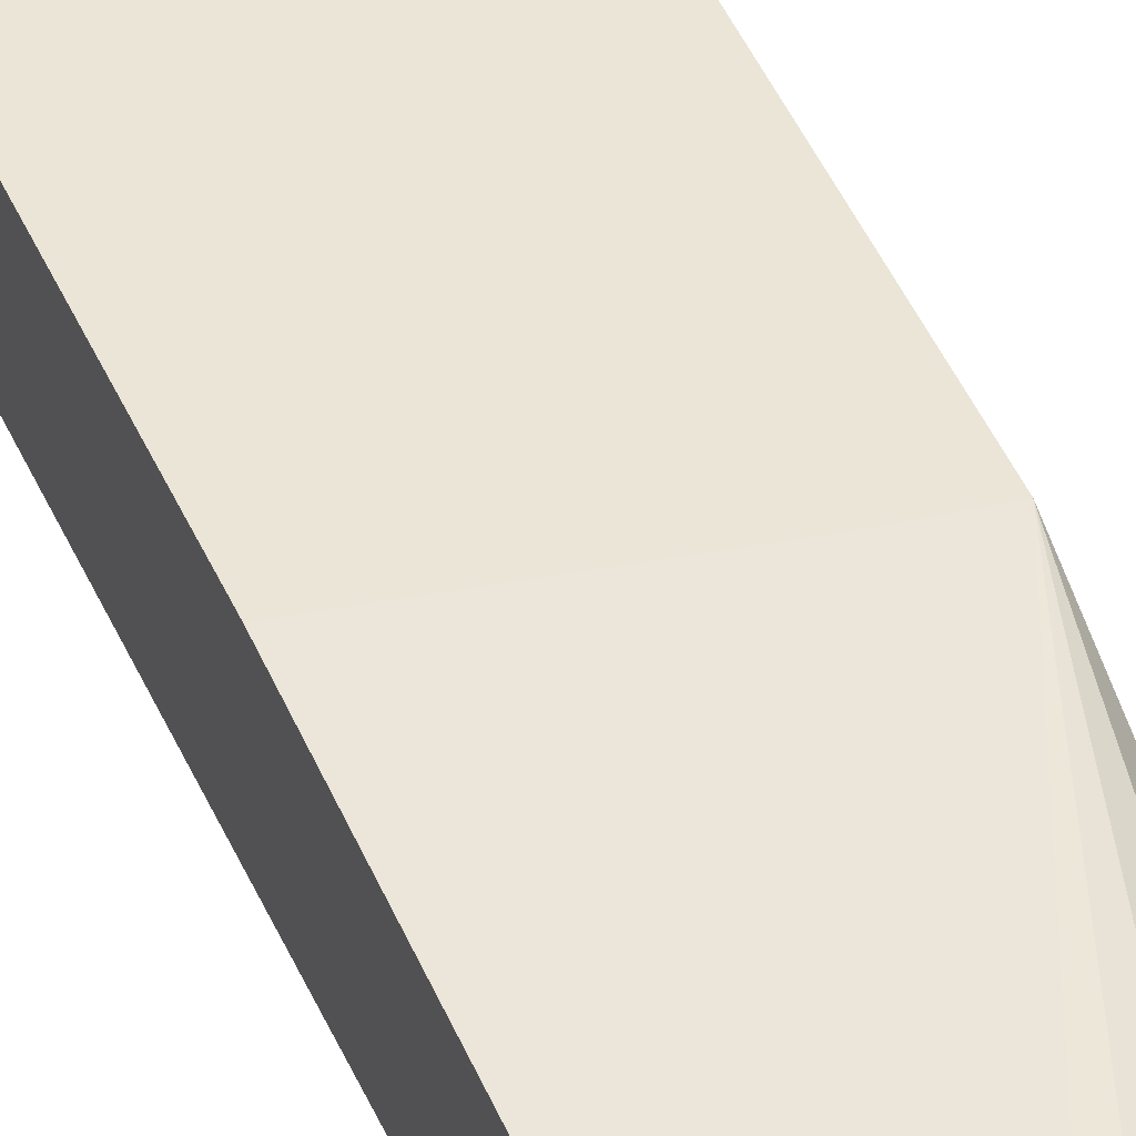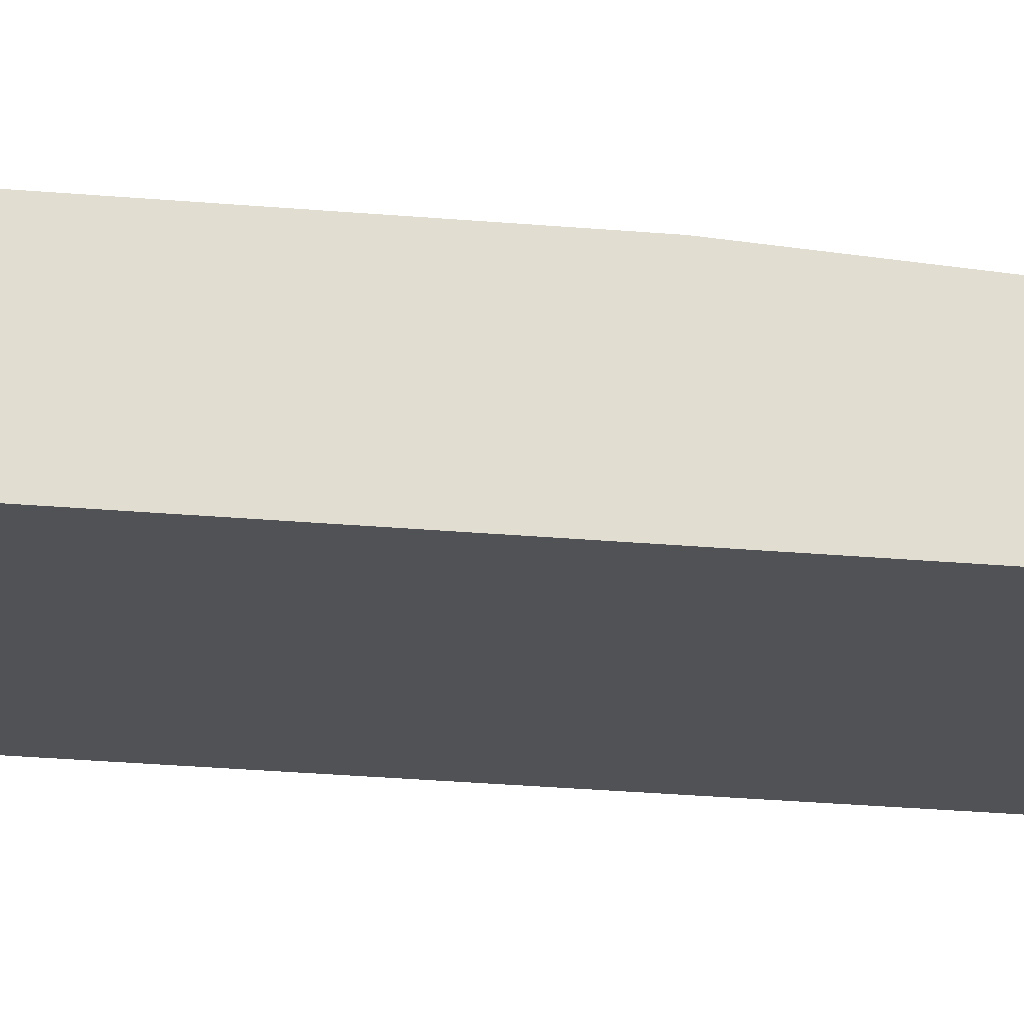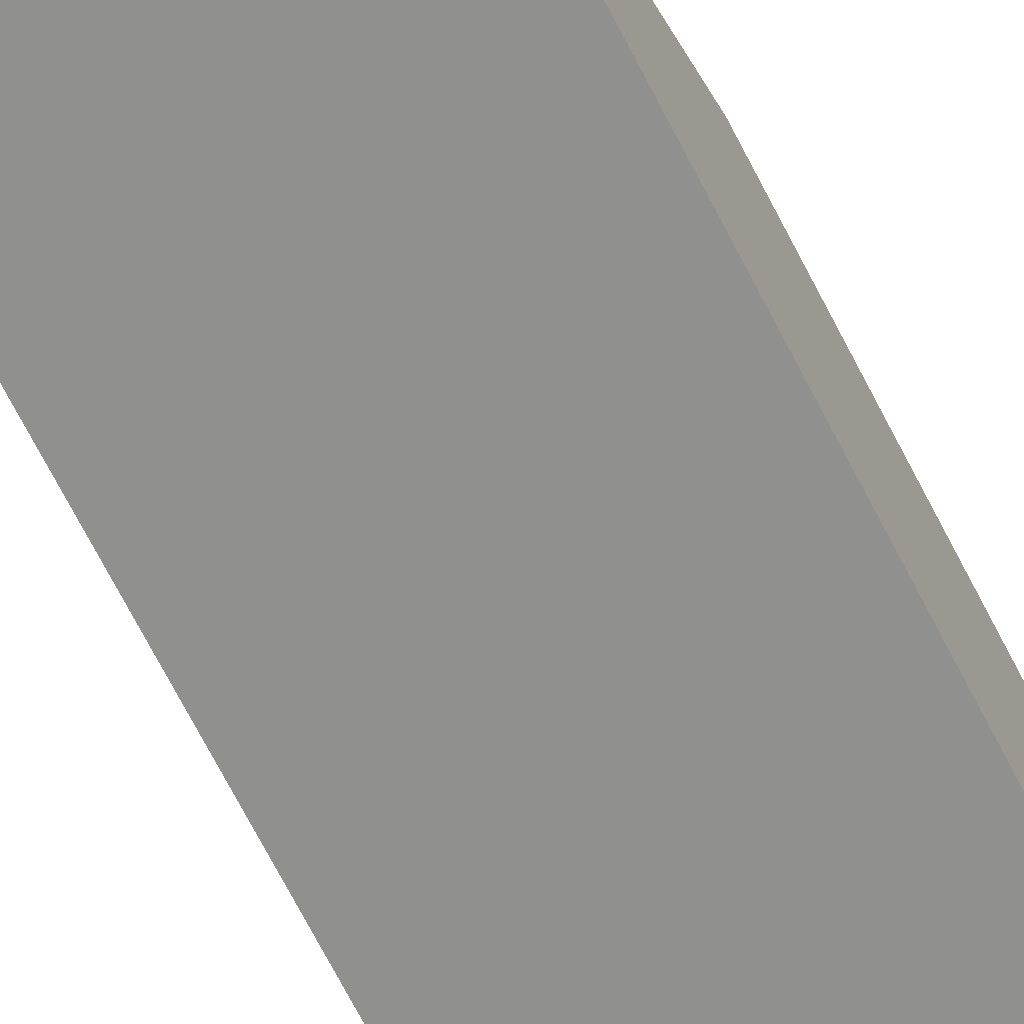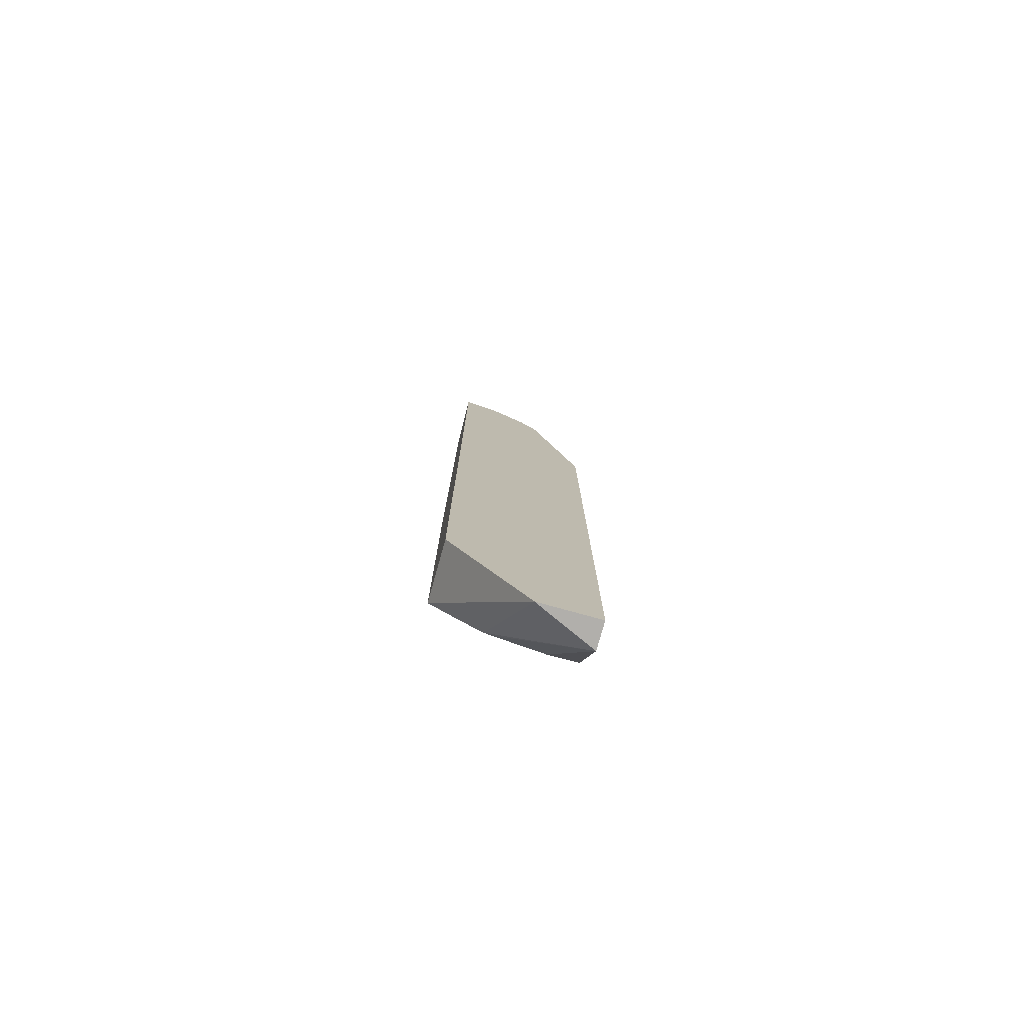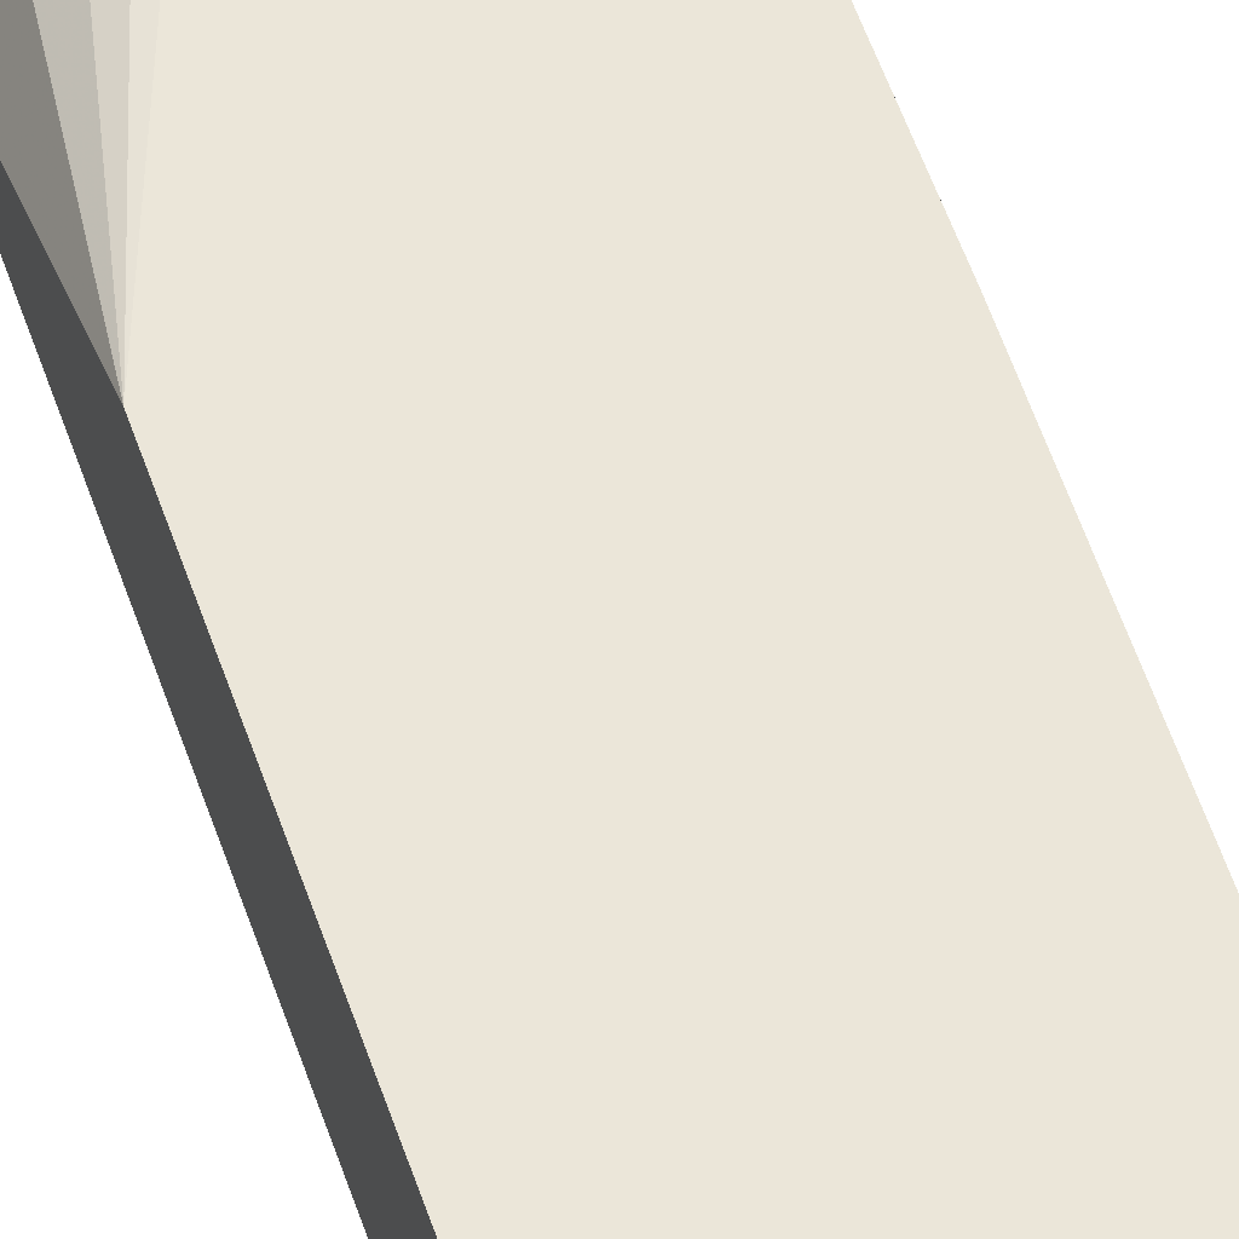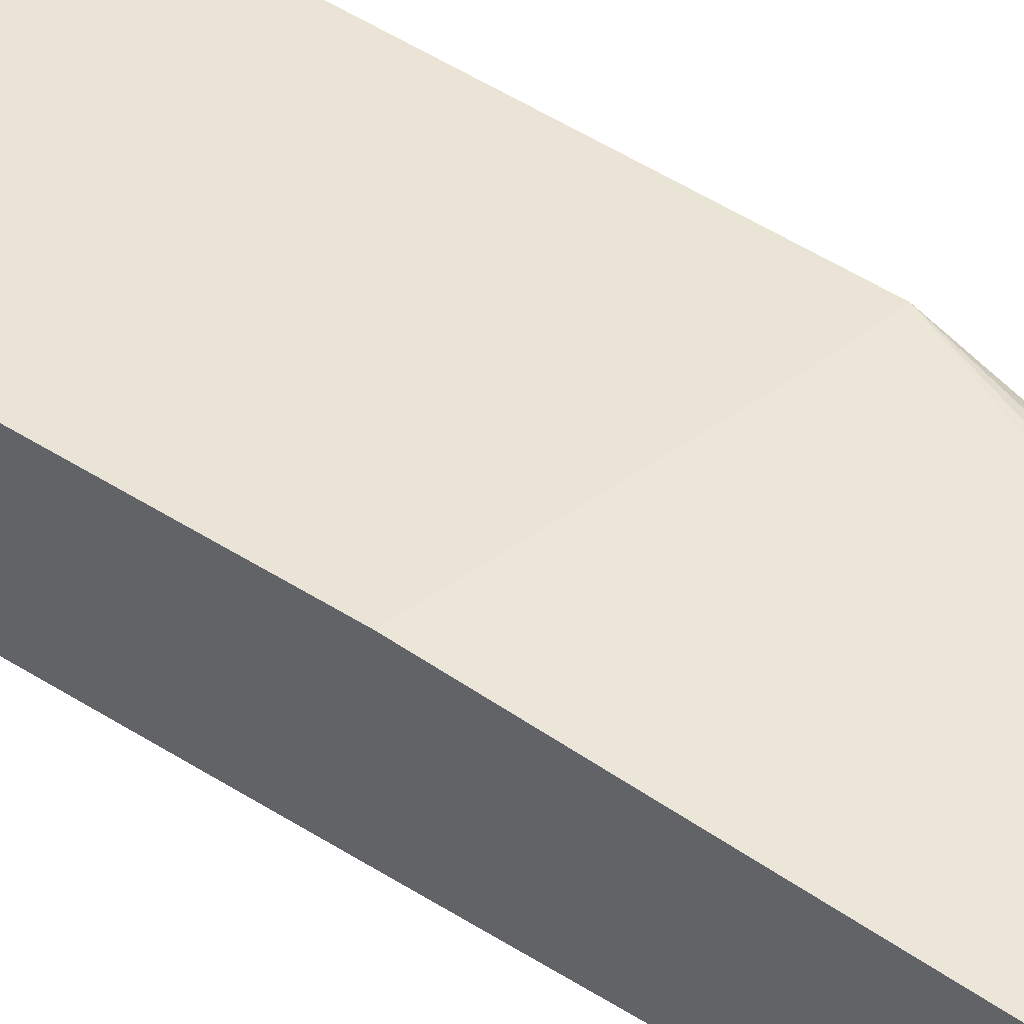
<metadata>
{"format":"obj","ext":"obj","renderer":"f3d","projection":"perspective","resolution":1024,"background":"white","views":[{"elev":44.1,"azim":-22.1,"up":"+Y"},{"elev":-21.2,"azim":-99.8,"up":"+Y"},{"elev":-65.6,"azim":26.5,"up":"+Y"},{"elev":-78.2,"azim":-15.4,"up":"+Z"},{"elev":57.3,"azim":161.4,"up":"+Y"},{"elev":42.5,"azim":-51.3,"up":"+Y"}]}
</metadata>
<code>
v 0.122 -0.007489 0.74
v 0.1509 -0.007489 0.729
v 0.1612 0.03022 0.6498
v 0.122 0.04003 0.6449
v 0.122 -0.007489 -0.1944
v 0.1612 -0.007489 0.724
v 0.1814 0.02015 0.6548
v 0.1881 0.02687 0.6179
v 0.1612 0.04029 0.6044
v 0.122 0.04029 0.6437
v 0.122 0.06357 -0.1778
v 0.2104 -0.007489 -0.3437
v 0.2015 -0.007489 0.6836
v 0.2216 -0.007489 0.6535
v 0.2762 0.06357 0.2478
v 0.2439 0.06357 0.2439
v 0.122 0.06357 0.2225
v 0.156 0.06357 -0.2105
v 0.1803 0.06357 -0.2311
v 0.2227 -0.001716 -0.3437
v 0.2762 -0.007489 -0.3437
v 0.2762 -0.007489 0.4256
v 0.2762 0.06357 -0.2473
v 0.1882 0.06357 -0.2341
v 0.2762 0.02222 -0.3437
v 0.2289 0.001163 -0.3437
v 0.2434 0.06357 -0.249
f 10 16 17
f 12 18 19
f 11 18 12
f 11 17 16
f 11 16 15
f 11 15 23
f 11 23 27
f 11 27 24
f 11 24 19
f 11 19 18
f 12 19 20
f 24 27 25
f 12 26 25
f 12 25 21
f 14 22 15
f 15 21 25
f 15 25 23
f 19 24 25
f 19 25 26
f 19 26 20
f 23 25 27
f 10 15 16
f 12 20 26
f 9 15 10
f 15 22 21
f 8 14 15
f 8 15 9
f 1 3 4
f 1 4 10
f 1 10 17
f 1 17 11
f 1 11 5
f 1 5 12
f 1 12 21
f 1 21 22
f 1 22 14
f 1 14 13
f 1 2 3
f 1 6 2
f 2 6 3
f 3 6 7
f 3 7 8
f 3 8 9
f 3 9 4
f 4 9 10
f 5 11 12
f 6 13 7
f 7 14 8
f 7 13 14
f 1 13 6

</code>
